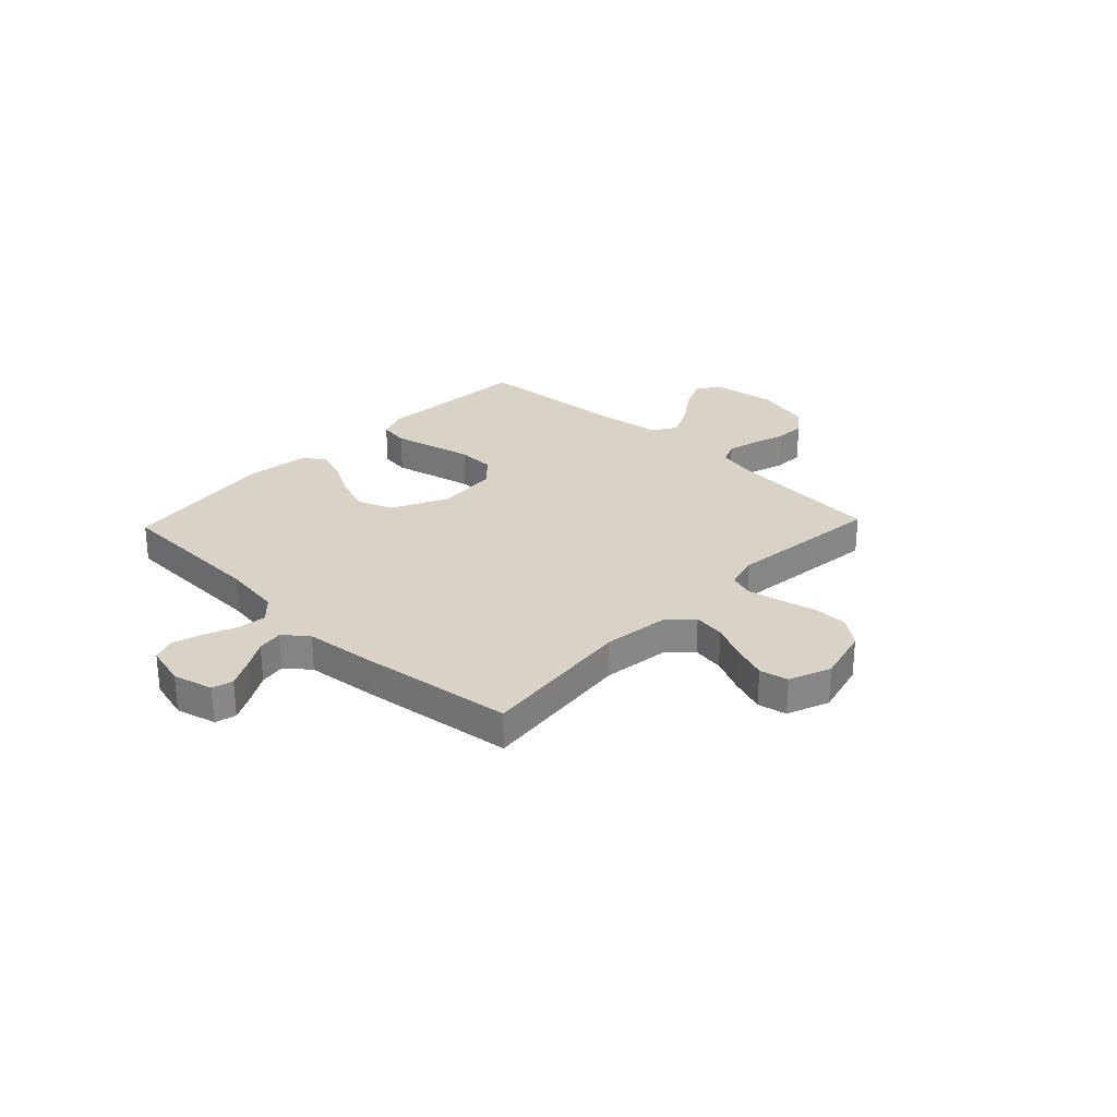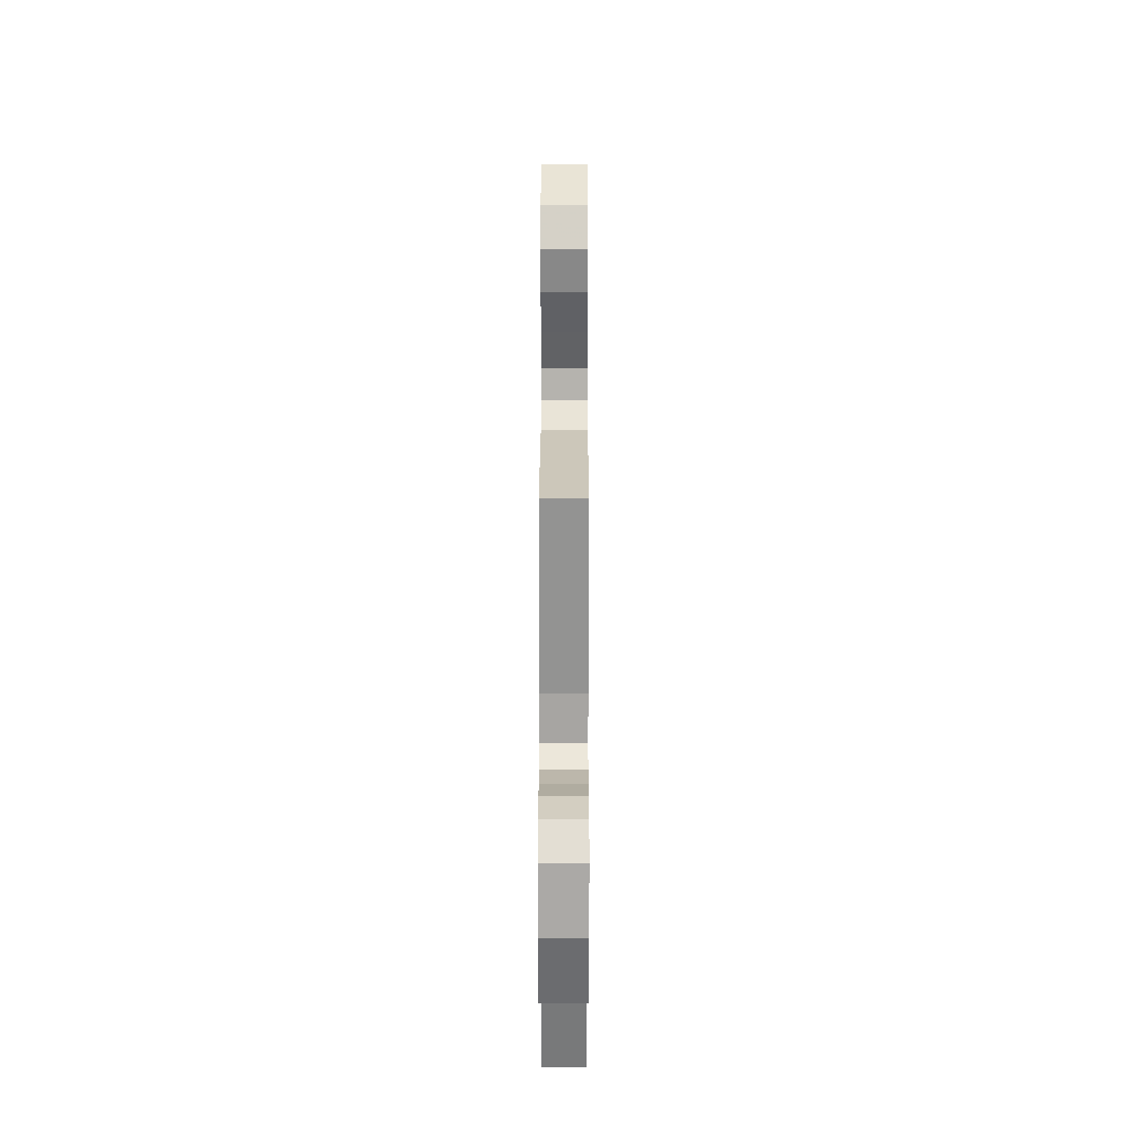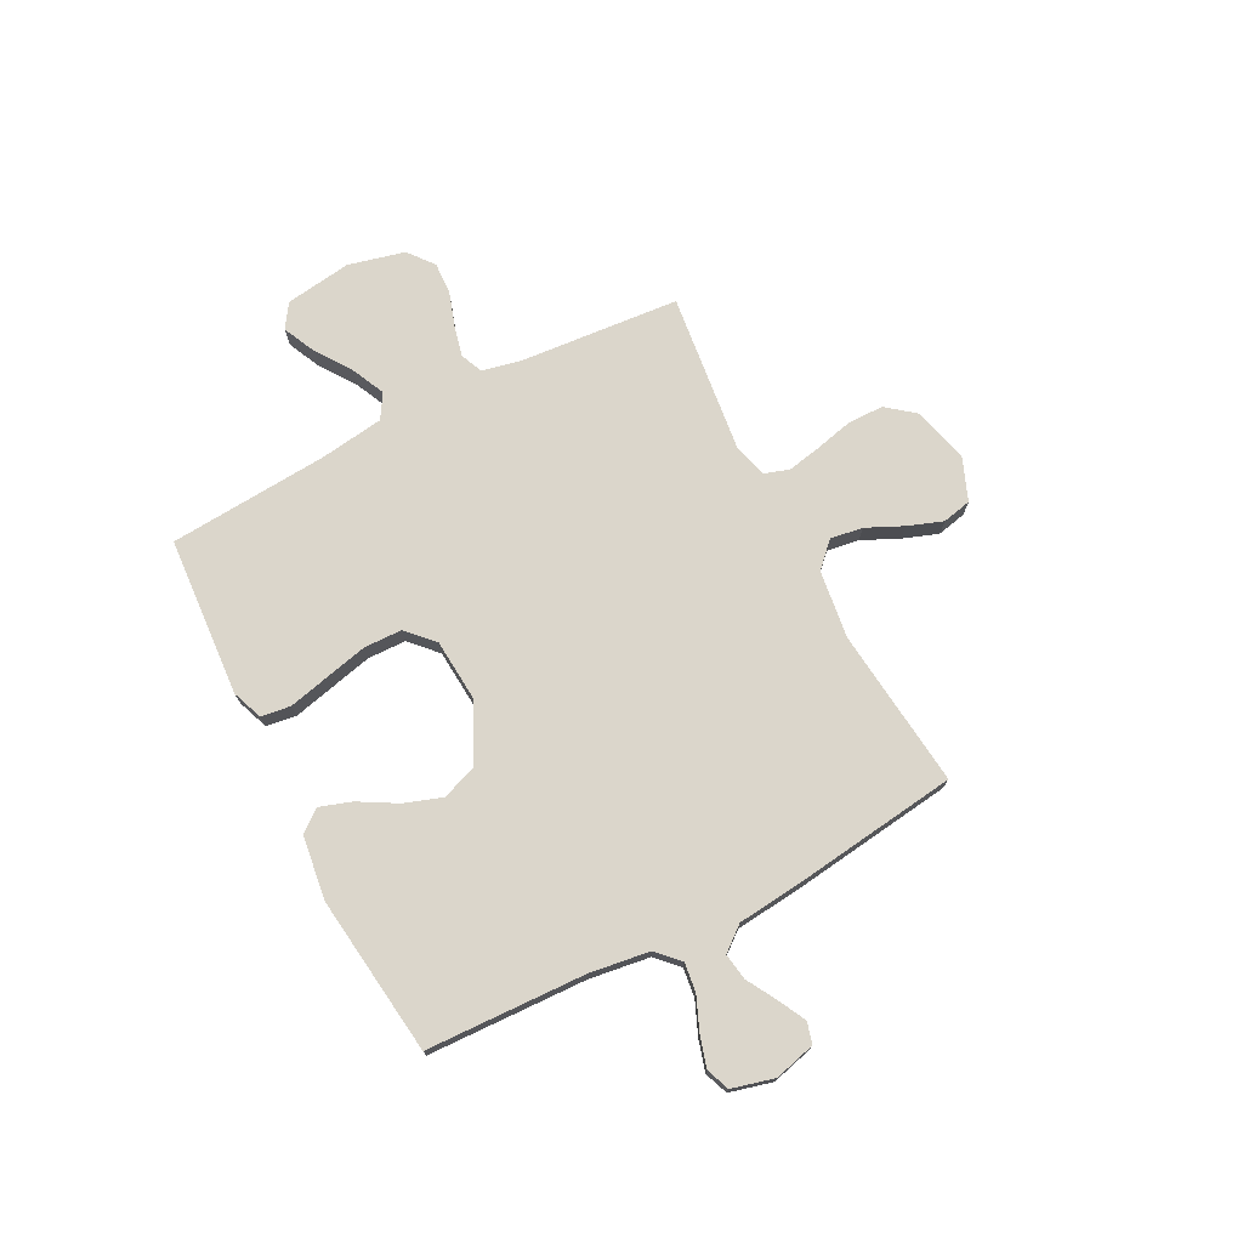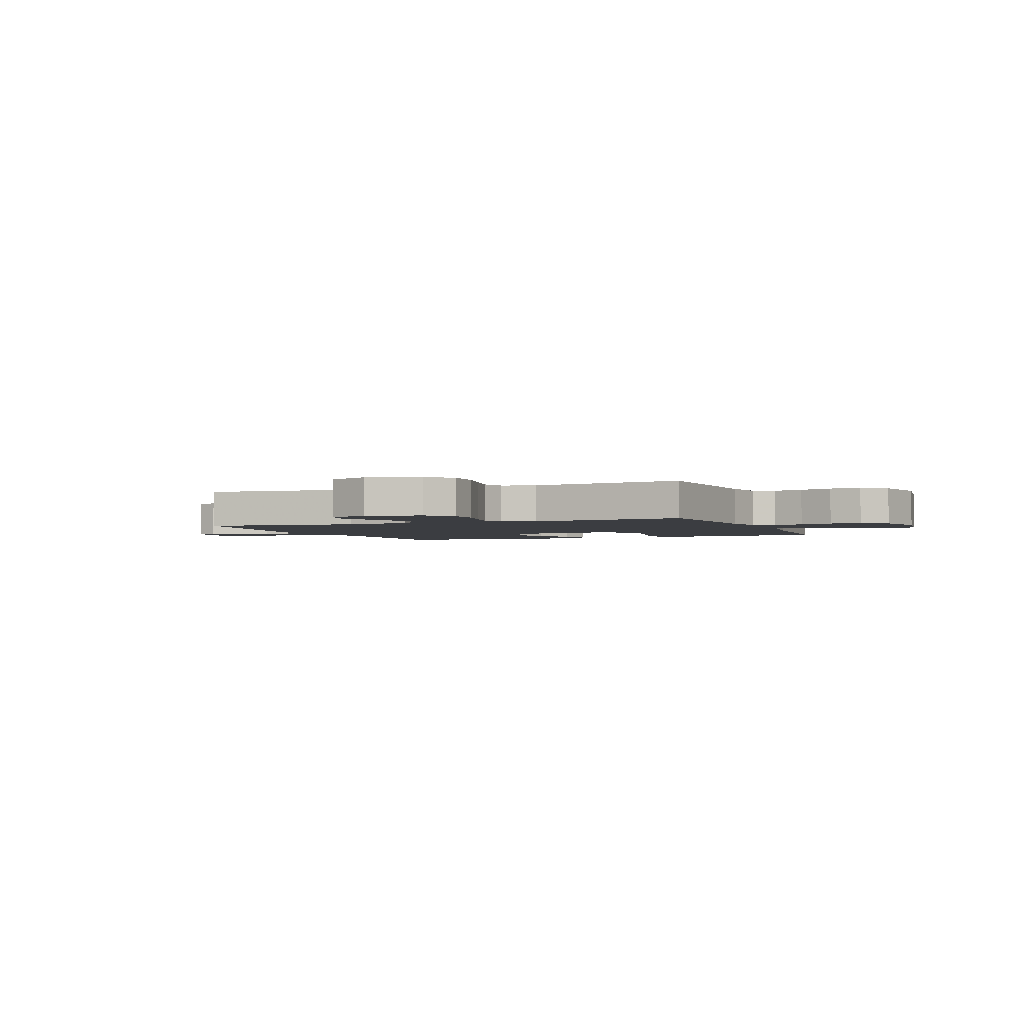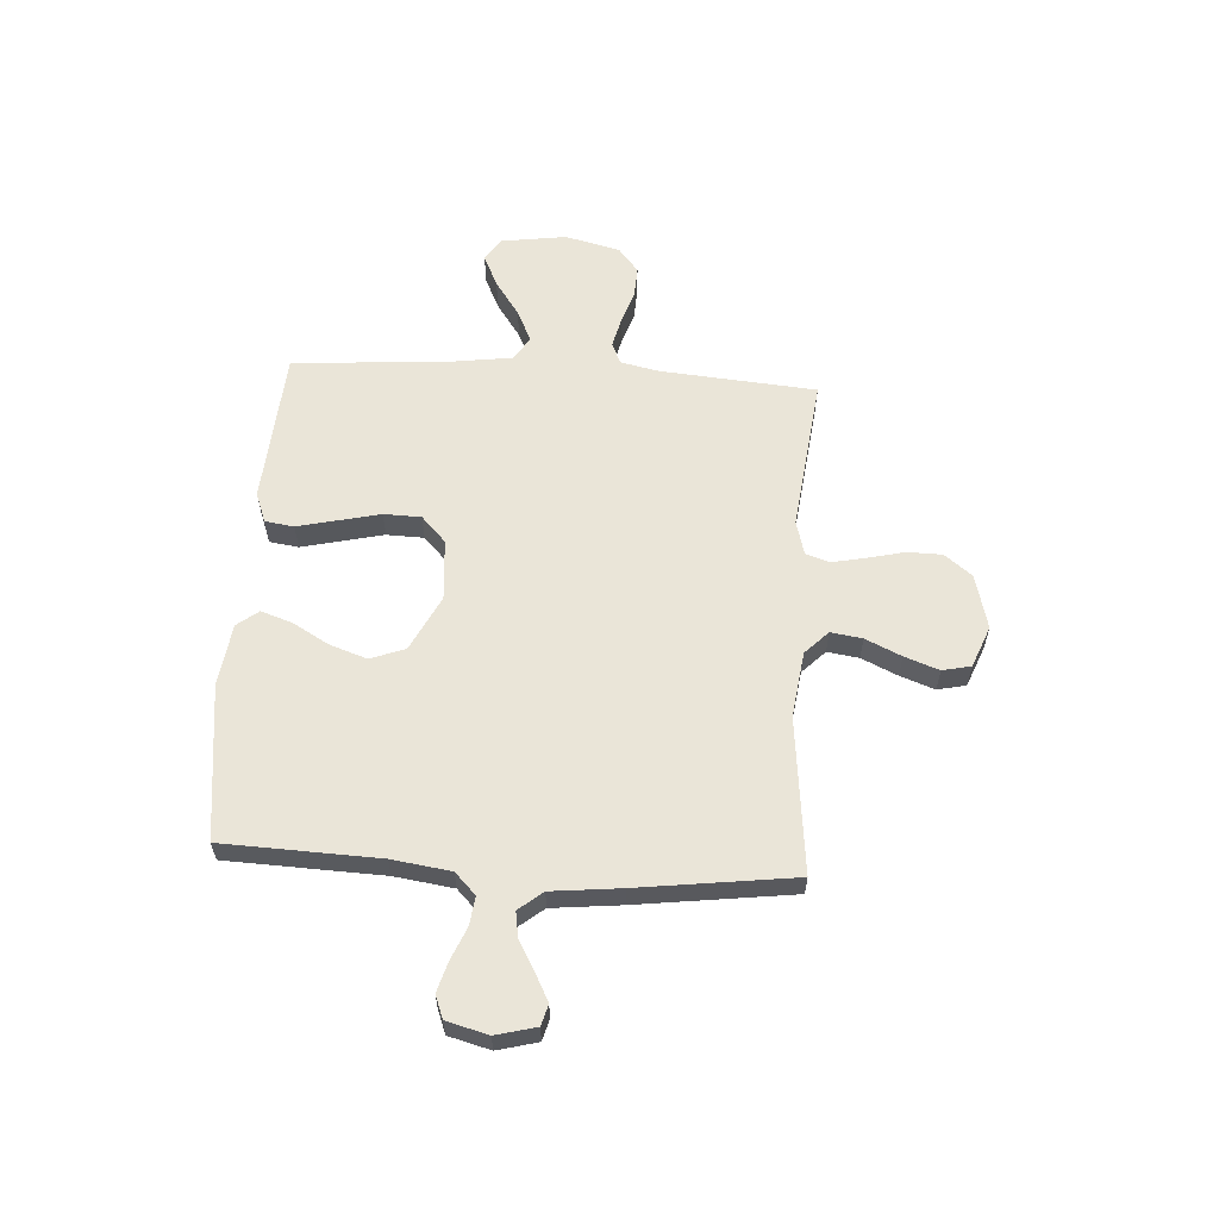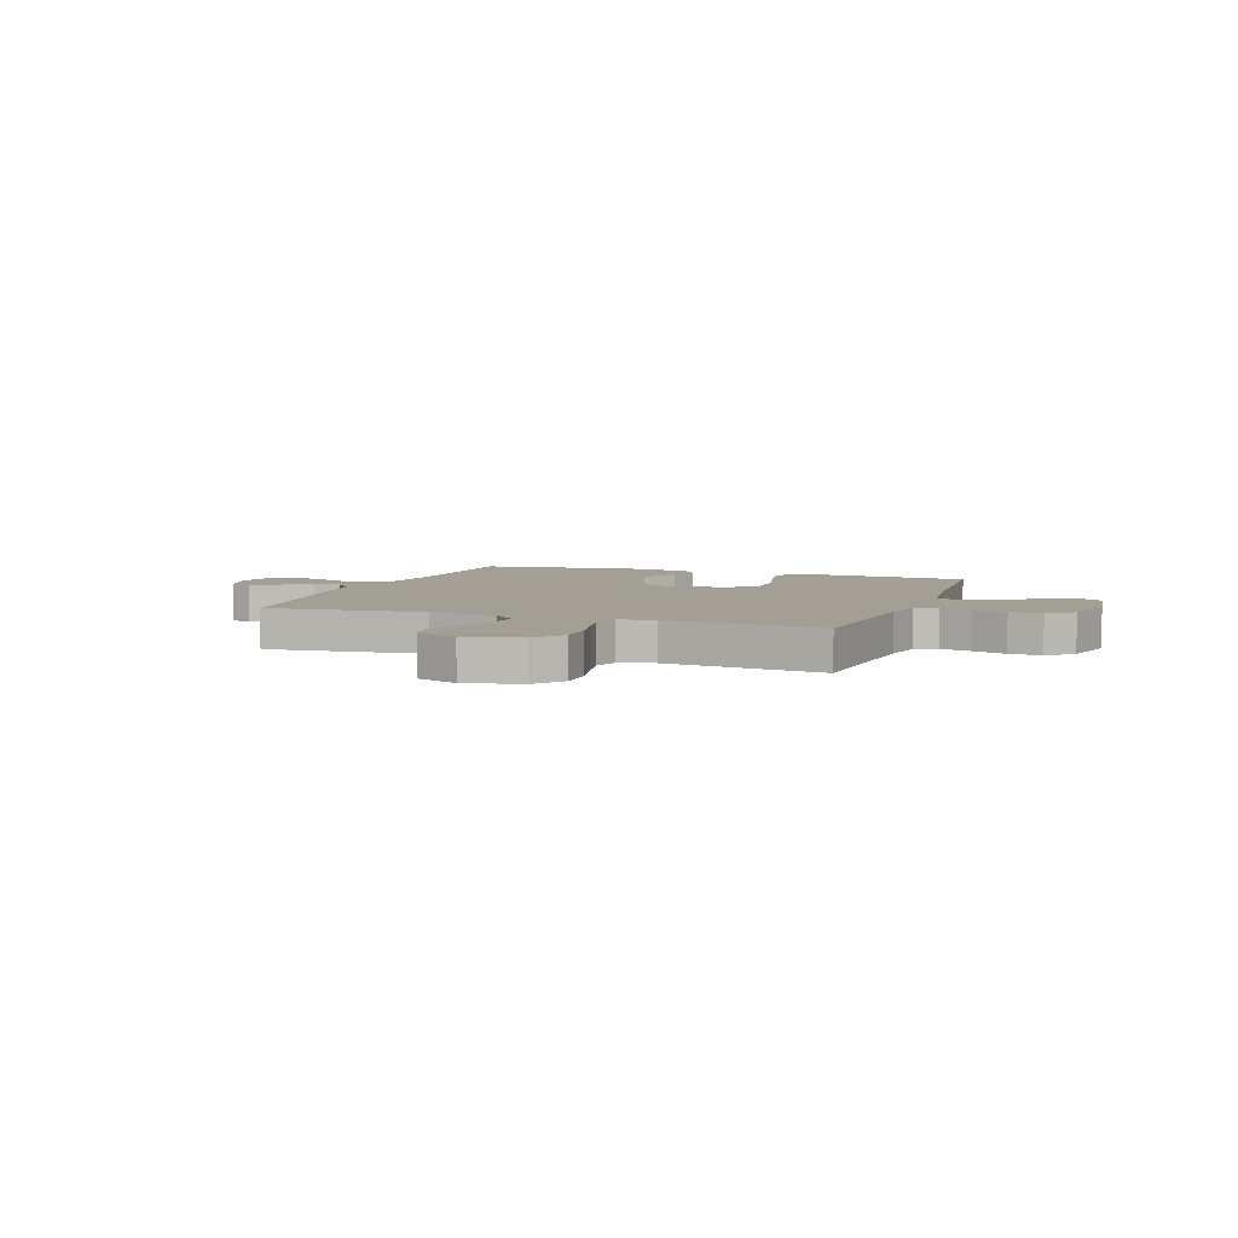
<metadata>
{"format":"obj","ext":"obj","renderer":"f3d","projection":"perspective","resolution":1024,"background":"white","views":[{"elev":28.0,"azim":-46.4,"up":"+Y"},{"elev":28.1,"azim":90.1,"up":"+Z"},{"elev":73.6,"azim":-117.4,"up":"+Y"},{"elev":-2.6,"azim":22.1,"up":"+Y"},{"elev":59.3,"azim":-86.4,"up":"+Y"},{"elev":5.6,"azim":19.8,"up":"+Y"}]}
</metadata>
<code>
v -0.5 0.07 0.5
v -0.2 0.07 0.468
v -0.072 0.07 0.485
v -0.027 0.07 0.529
v -0.036 0.07 0.59
v -0.068 0.07 0.659
v -0.092 0.07 0.725
v -0.08 0.07 0.78
v 0 0.07 0.812
v 0.106 0.07 0.785
v 0.148 0.07 0.732
v 0.149 0.07 0.665
v 0.132 0.07 0.594
v 0.119 0.07 0.529
v 0.134 0.07 0.483
v 0.2 0.07 0.465
v 0.5 0.07 0.5
v 0.525 0.07 0.2
v 0.541 0.07 0.125
v 0.583 0.07 0.107
v 0.641 0.07 0.121
v 0.705 0.07 0.142
v 0.766 0.07 0.145
v 0.814 0.07 0.106
v 0.84 0.07 0
v 0.822 0.07 -0.125
v 0.777 0.07 -0.155
v 0.715 0.07 -0.126
v 0.647 0.07 -0.079
v 0.585 0.07 -0.05
v 0.539 0.07 -0.078
v 0.522 0.07 -0.2
v 0.5 0.07 -0.5
v 0.2 0.07 -0.521
v 0.142 0.07 -0.499
v 0.134 0.07 -0.443
v 0.152 0.07 -0.367
v 0.171 0.07 -0.286
v 0.169 0.07 -0.214
v 0.119 0.07 -0.167
v 0 0.07 -0.158
v -0.107 0.07 -0.211
v -0.132 0.07 -0.278
v -0.107 0.07 -0.35
v -0.067 0.07 -0.42
v -0.047 0.07 -0.48
v -0.079 0.07 -0.521
v -0.2 0.07 -0.537
v -0.5 0.07 -0.5
v -0.511 0.07 -0.2
v -0.527 0.07 -0.087
v -0.568 0.07 -0.047
v -0.623 0.07 -0.054
v -0.685 0.07 -0.08
v -0.743 0.07 -0.097
v -0.787 0.07 -0.08
v -0.808 0.07 0
v -0.788 0.07 0.077
v -0.748 0.07 0.088
v -0.696 0.07 0.061
v -0.64 0.07 0.029
v -0.59 0.07 0.021
v -0.553 0.07 0.067
v -0.539 0.07 0.2
v -0.5 0 0.5
v -0.2 0 0.468
v -0.072 0 0.485
v -0.027 0 0.529
v -0.036 0 0.59
v -0.068 0 0.659
v -0.092 0 0.725
v -0.08 0 0.78
v 0 0 0.812
v 0.106 0 0.785
v 0.148 0 0.732
v 0.149 0 0.665
v 0.132 0 0.594
v 0.119 0 0.529
v 0.134 0 0.483
v 0.2 0 0.465
v 0.5 0 0.5
v 0.525 0 0.2
v 0.541 0 0.125
v 0.583 0 0.107
v 0.641 0 0.121
v 0.705 0 0.142
v 0.766 0 0.145
v 0.814 0 0.106
v 0.84 0 0
v 0.822 0 -0.125
v 0.777 0 -0.155
v 0.715 0 -0.126
v 0.647 0 -0.079
v 0.585 0 -0.05
v 0.539 0 -0.078
v 0.522 0 -0.2
v 0.5 0 -0.5
v 0.2 0 -0.521
v 0.142 0 -0.499
v 0.134 0 -0.443
v 0.152 0 -0.367
v 0.171 0 -0.286
v 0.169 0 -0.214
v 0.119 0 -0.167
v 0 0 -0.158
v -0.107 0 -0.211
v -0.132 0 -0.278
v -0.107 0 -0.35
v -0.067 0 -0.42
v -0.047 0 -0.48
v -0.079 0 -0.521
v -0.2 0 -0.537
v -0.5 0 -0.5
v -0.511 0 -0.2
v -0.527 0 -0.087
v -0.568 0 -0.047
v -0.623 0 -0.054
v -0.685 0 -0.08
v -0.743 0 -0.097
v -0.787 0 -0.08
v -0.808 0 0
v -0.788 0 0.077
v -0.748 0 0.088
v -0.696 0 0.061
v -0.64 0 0.029
v -0.59 0 0.021
v -0.553 0 0.067
v -0.539 0 0.2
f 63 64 1 2
f 62 63 2 3
f 58 59 60 61
f 56 57 58 61
f 56 61 62
f 53 54 55 56
f 53 56 62
f 52 53 62 3
f 47 48 49 50
f 47 50 51
f 44 45 46 47
f 43 44 47 51
f 42 43 51 52
f 34 35 36 37
f 32 33 34 37
f 31 32 37 38
f 30 31 38 39
f 26 27 28 29
f 26 29 30
f 25 26 30
f 24 25 30
f 21 22 23 24
f 20 21 24 30
f 19 20 30 39
f 16 17 18
f 15 16 18 19
f 10 11 12 13
f 10 13 14
f 9 10 14
f 8 9 14 15
f 5 6 7 8
f 42 52 3 4
f 41 42 4
f 40 41 4
f 15 19 39 40
f 15 40 4 5
f 5 8 15
f 66 65 128 127
f 67 66 127 126
f 125 124 123 122
f 125 122 121 120
f 126 125 120
f 120 119 118 117
f 126 120 117
f 67 126 117 116
f 114 113 112 111
f 115 114 111
f 111 110 109 108
f 115 111 108 107
f 116 115 107 106
f 101 100 99 98
f 101 98 97 96
f 102 101 96 95
f 103 102 95 94
f 93 92 91 90
f 94 93 90
f 94 90 89
f 94 89 88
f 88 87 86 85
f 94 88 85 84
f 103 94 84 83
f 82 81 80
f 83 82 80 79
f 77 76 75 74
f 78 77 74
f 78 74 73
f 79 78 73 72
f 72 71 70 69
f 68 67 116 106
f 68 106 105
f 68 105 104
f 104 103 83 79
f 69 68 104 79
f 79 72 69
f 1 65 66 2
f 2 66 67 3
f 3 67 68 4
f 4 68 69 5
f 5 69 70 6
f 6 70 71 7
f 7 71 72 8
f 8 72 73 9
f 9 73 74 10
f 10 74 75 11
f 11 75 76 12
f 12 76 77 13
f 13 77 78 14
f 14 78 79 15
f 15 79 80 16
f 16 80 81 17
f 17 81 82 18
f 18 82 83 19
f 19 83 84 20
f 20 84 85 21
f 21 85 86 22
f 22 86 87 23
f 23 87 88 24
f 24 88 89 25
f 25 89 90 26
f 26 90 91 27
f 27 91 92 28
f 28 92 93 29
f 29 93 94 30
f 30 94 95 31
f 31 95 96 32
f 32 96 97 33
f 33 97 98 34
f 34 98 99 35
f 35 99 100 36
f 36 100 101 37
f 37 101 102 38
f 38 102 103 39
f 39 103 104 40
f 40 104 105 41
f 41 105 106 42
f 42 106 107 43
f 43 107 108 44
f 44 108 109 45
f 45 109 110 46
f 46 110 111 47
f 47 111 112 48
f 48 112 113 49
f 49 113 114 50
f 50 114 115 51
f 51 115 116 52
f 52 116 117 53
f 53 117 118 54
f 54 118 119 55
f 55 119 120 56
f 56 120 121 57
f 57 121 122 58
f 58 122 123 59
f 59 123 124 60
f 60 124 125 61
f 61 125 126 62
f 62 126 127 63
f 63 127 128 64
f 64 128 65 1

</code>
